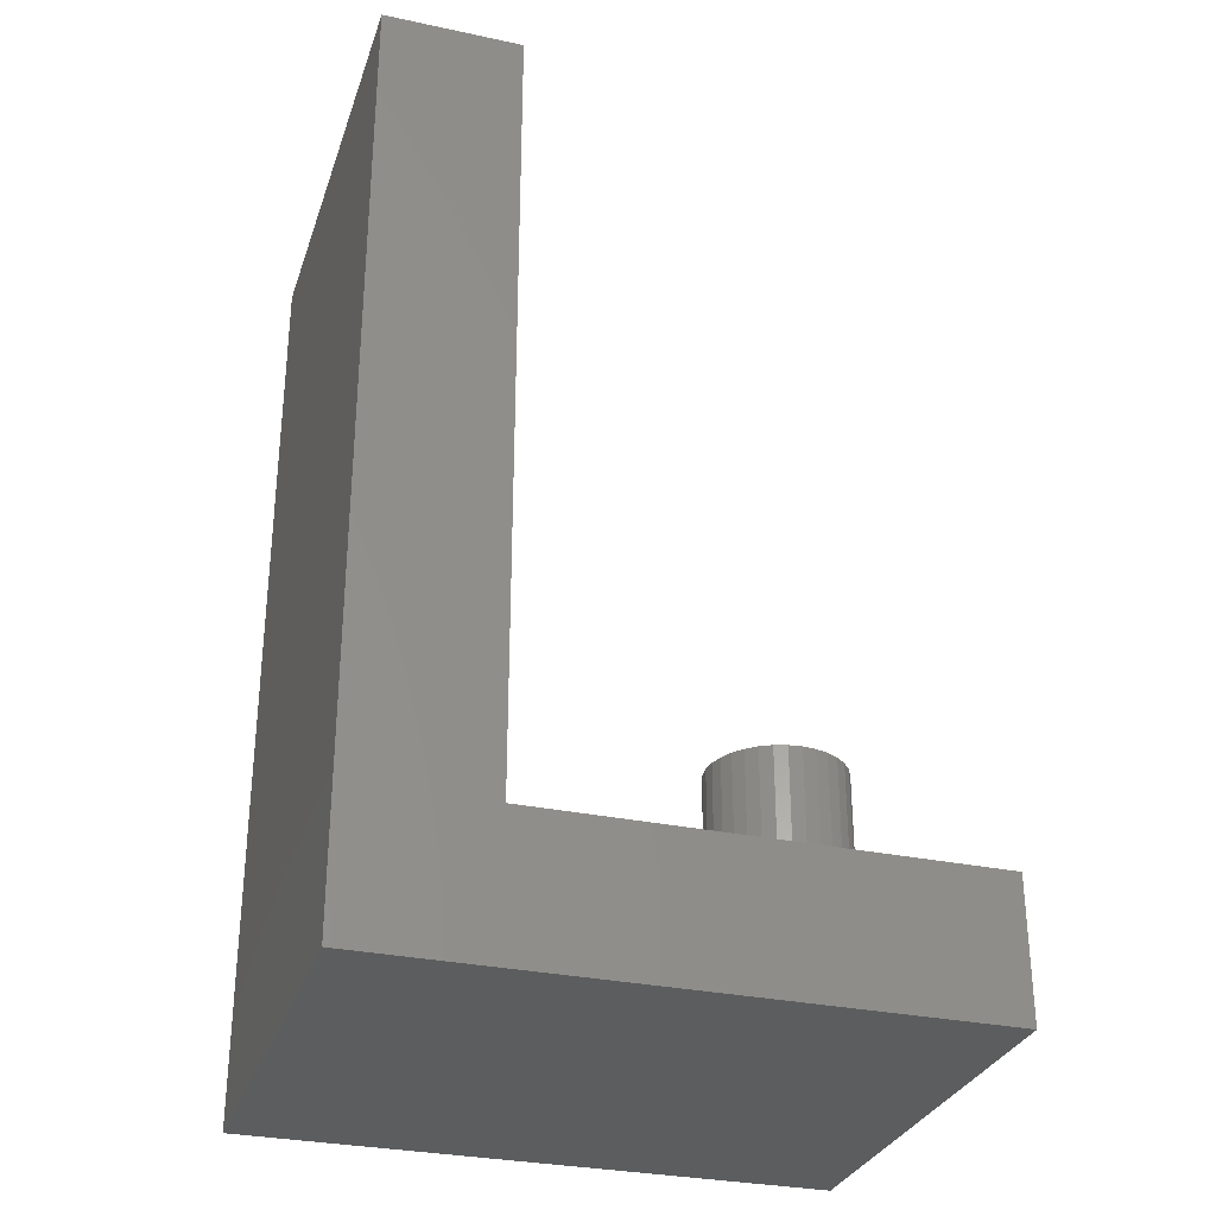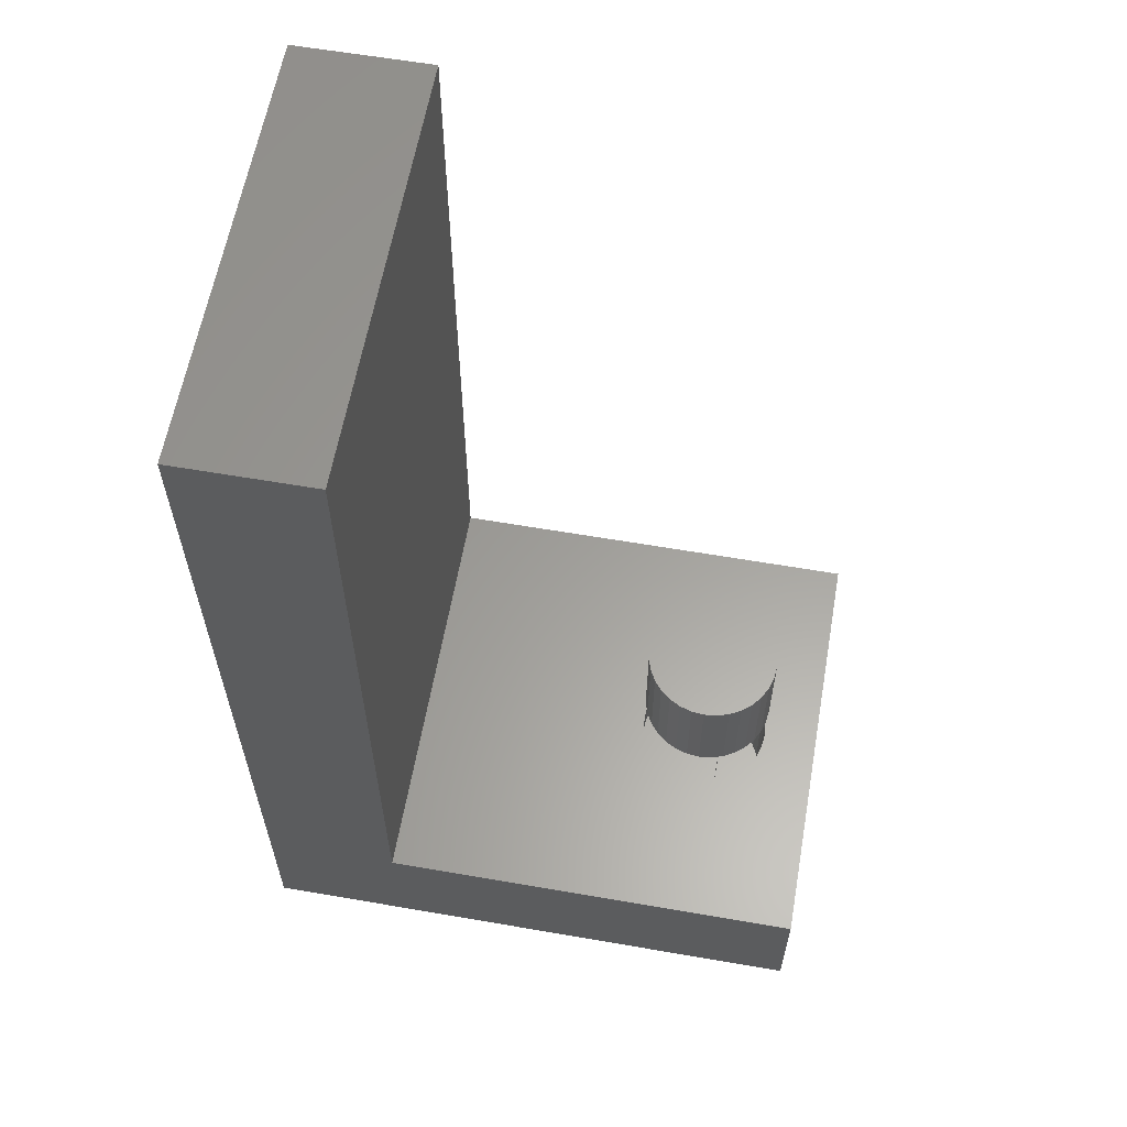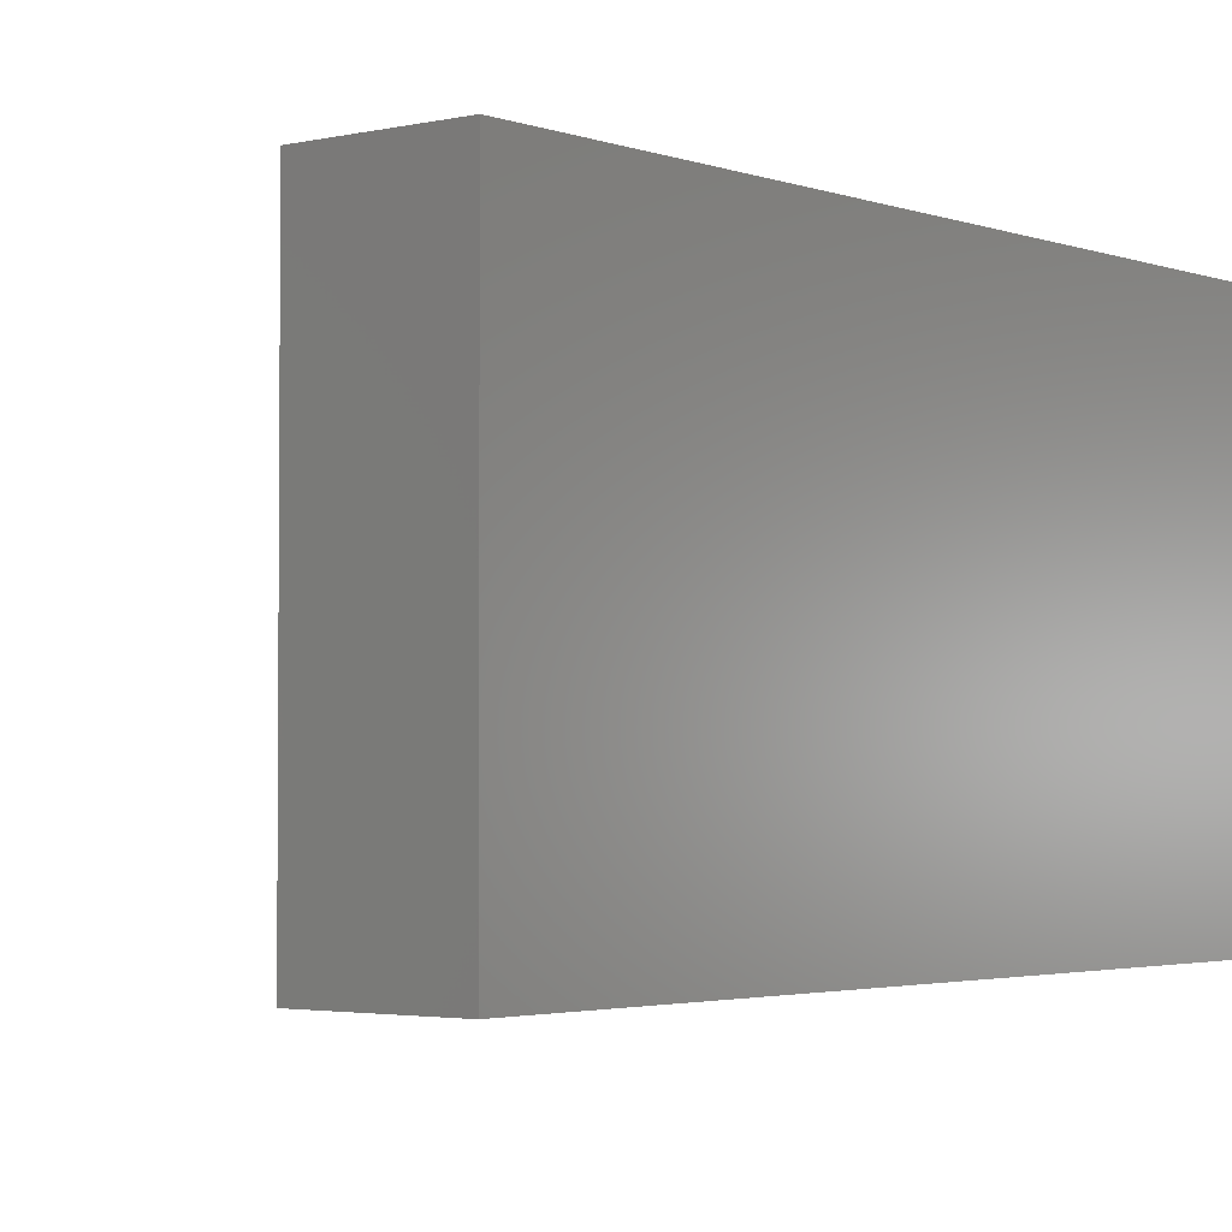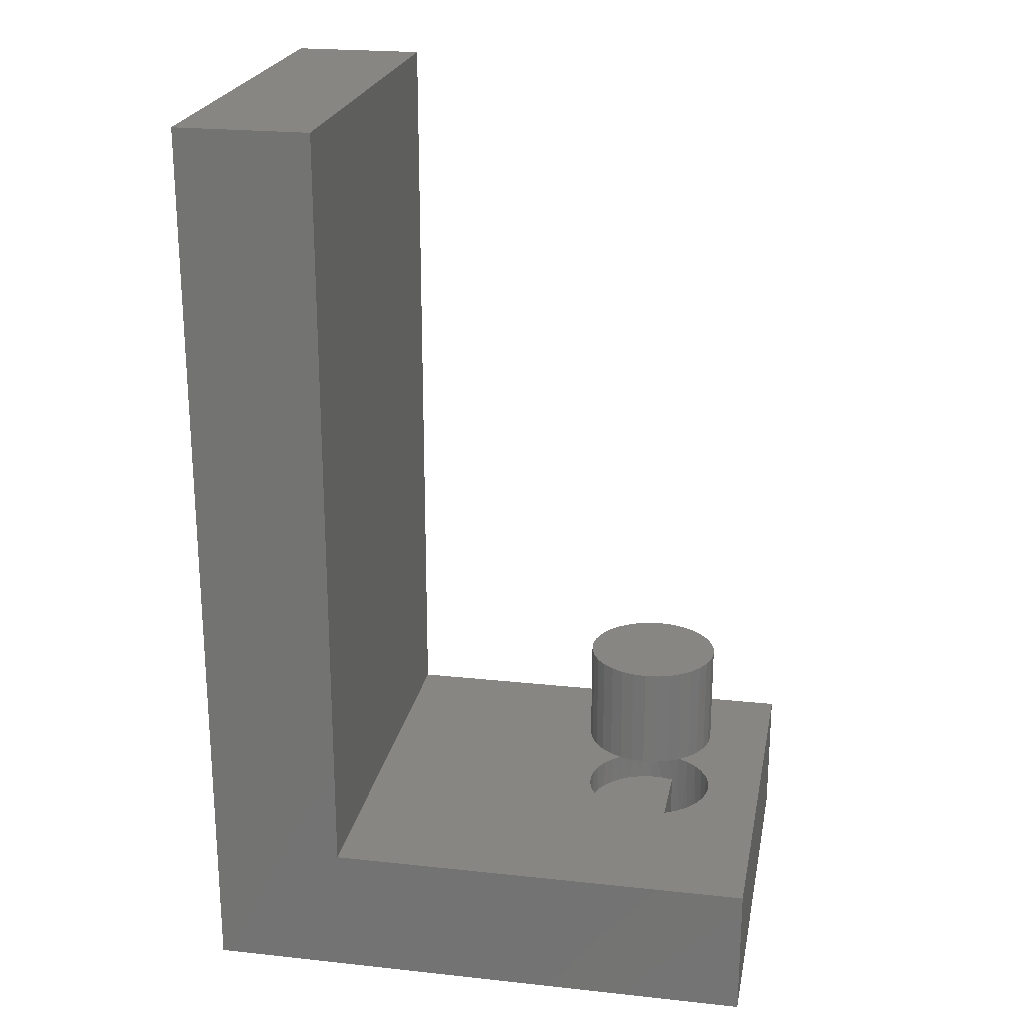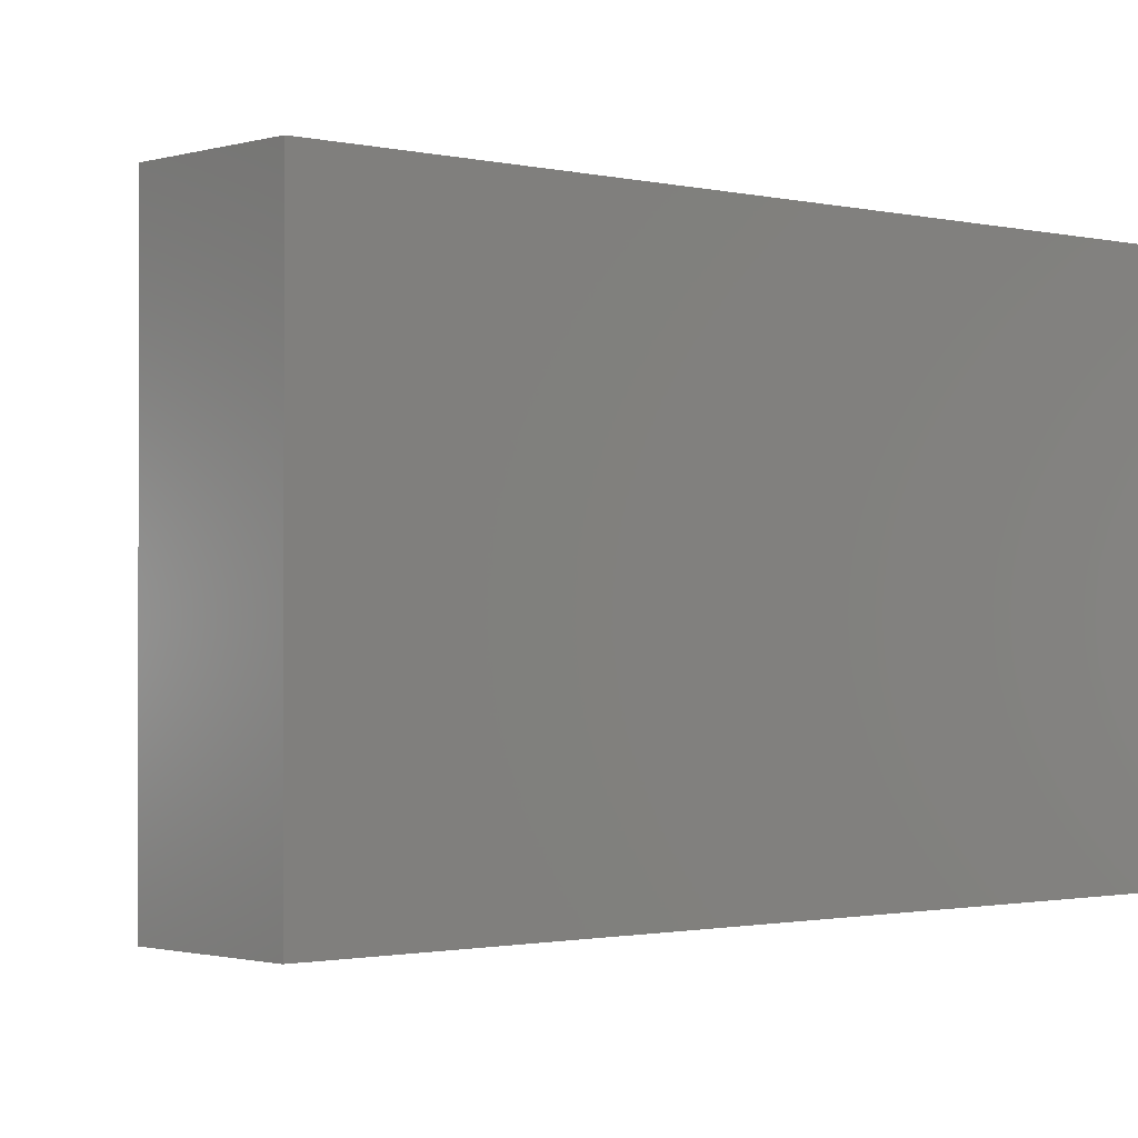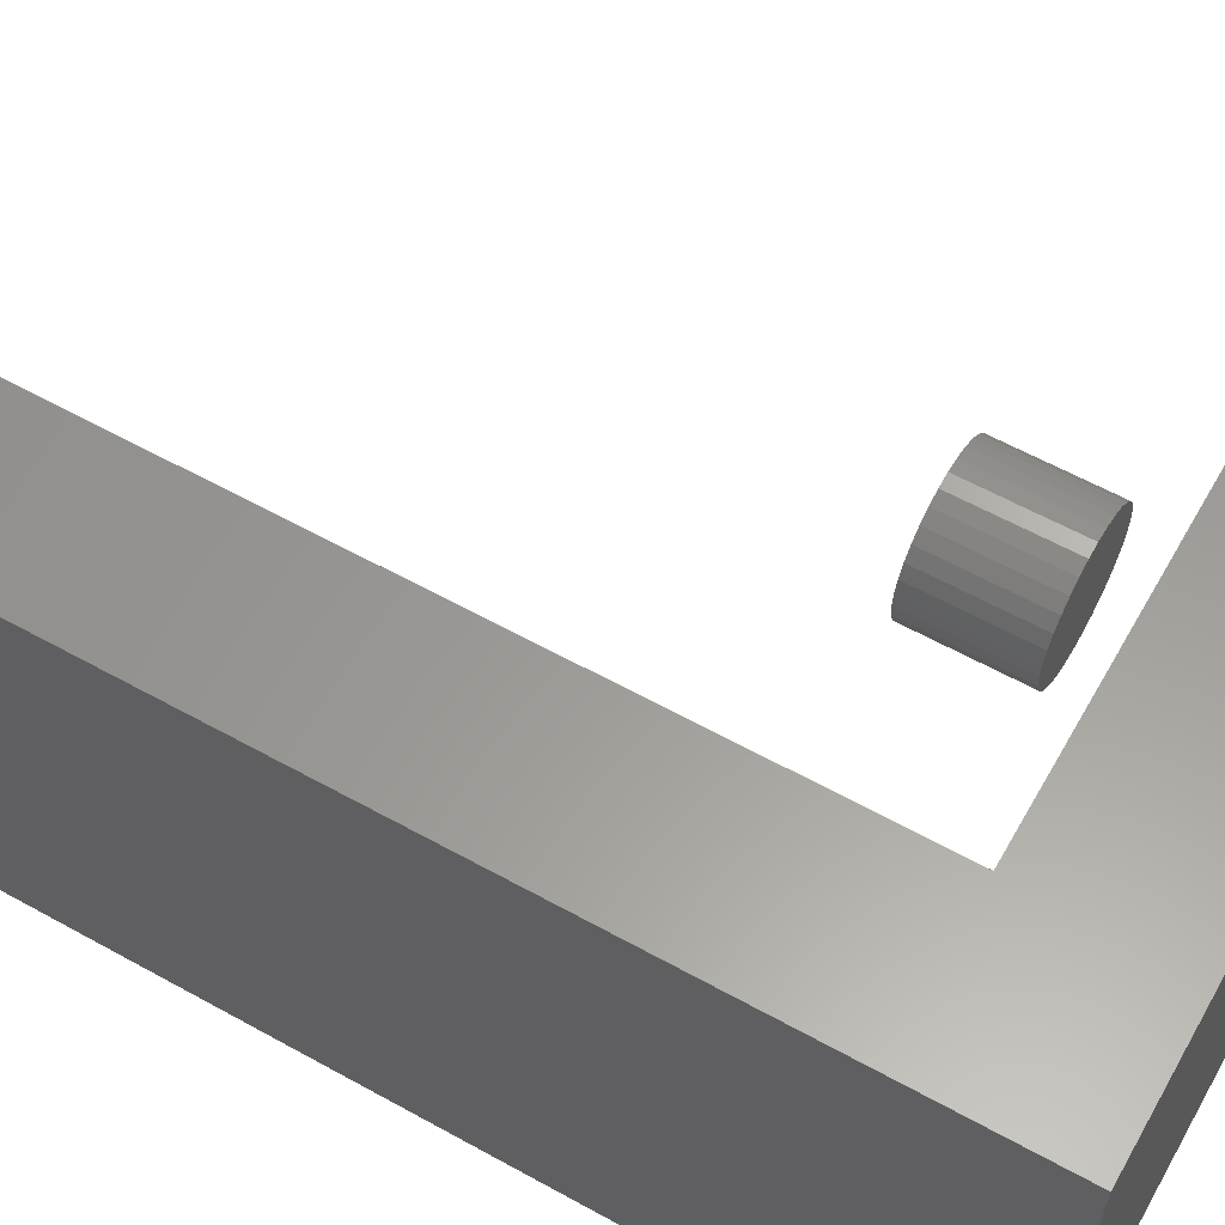
<metadata>
{"format":"stl","ext":"stl","renderer":"f3d","projection":"perspective","resolution":1024,"background":"white","views":[{"elev":-30.5,"azim":162.9,"up":"+Z"},{"elev":60.8,"azim":-170.0,"up":"+Z"},{"elev":-2.7,"azim":38.9,"up":"+Y"},{"elev":22.4,"azim":-169.4,"up":"+Z"},{"elev":-1.2,"azim":48.1,"up":"+Y"},{"elev":59.9,"azim":119.6,"up":"+Y"}]}
</metadata>
<code>
# stl→obj: 144 verts, 280 faces
v -0.3843 -0.2287 0.02459
v -0.3799 -0.2307 0.1105
v -0.375 -0.2325 0.02459
v -0.375 -0.2325 0.08594
v -0.3696 -0.2339 0.1105
v -0.3649 -0.2346 0.08594
v -0.312 -0.2091 0.08594
v -0.3128 -0.2104 0.1105
v -0.3077 -0.2008 0.1105
v -0.3183 -0.2172 0.08594
v -0.3197 -0.2188 0.1105
v -0.3259 -0.2241 0.08594
v -0.3281 -0.2256 0.1105
v -0.3348 -0.2295 0.08594
v -0.3377 -0.2307 0.1105
v -0.3444 -0.2331 0.08594
v -0.348 -0.2339 0.1105
v -0.3546 -0.2348 0.08594
v -0.3588 -0.235 0.1105
v -0.3895 -0.2256 0.1105
v -0.3927 -0.2233 0.02459
v -0.3979 -0.2188 0.1105
v -0.4001 -0.2164 0.02459
v -0.4047 -0.2104 0.1105
v -0.406 -0.2084 0.02459
v -0.4099 -0.2008 0.1105
v -0.4104 -0.1994 0.02459
v -0.413 -0.1905 0.1105
v -0.3073 -0.1999 0.08594
v -0.3046 -0.1905 0.1105
v -0.3045 -0.19 0.08594
v -0.3035 -0.1797 0.1105
v -0.3035 -0.1797 0.08594
v -0.4132 -0.1897 0.02459
v -0.4141 -0.1797 0.02459
v -0.4141 -0.1797 0.1105
v -0.406 -0.151 0.02459
v -0.4047 -0.149 0.1105
v -0.4099 -0.1585 0.1105
v -0.4001 -0.1429 0.02459
v -0.3979 -0.1406 0.1105
v -0.3927 -0.1361 0.02459
v -0.3895 -0.1337 0.1105
v -0.3843 -0.1307 0.02459
v -0.3799 -0.1286 0.1105
v -0.3588 -0.1244 0.1105
v -0.3696 -0.1255 0.1105
v -0.3649 -0.1248 0.08594
v -0.3546 -0.1246 0.08594
v -0.348 -0.1255 0.1105
v -0.3444 -0.1263 0.08594
v -0.3377 -0.1286 0.1105
v -0.3348 -0.1299 0.08594
v -0.3281 -0.1337 0.1105
v -0.3259 -0.1353 0.08594
v -0.3197 -0.1406 0.1105
v -0.3183 -0.1421 0.08594
v -0.3128 -0.149 0.1105
v -0.312 -0.1503 0.08594
v -0.3077 -0.1585 0.1105
v -0.3073 -0.1595 0.08594
v -0.3046 -0.1689 0.1105
v -0.375 -0.1269 0.08594
v -0.375 -0.1269 0.02459
v -0.4104 -0.16 0.02459
v -0.413 -0.1689 0.1105
v -0.4132 -0.1697 0.02459
v -0.3045 -0.1694 0.08594
v -0.4141 -0.1797 0.1641
v -0.4141 -0.1797 0.25
v -0.413 -0.1689 0.1641
v -0.413 -0.1689 0.25
v -0.4099 -0.1585 0.1641
v -0.4099 -0.1585 0.25
v -0.4047 -0.149 0.1641
v -0.4047 -0.149 0.25
v -0.3979 -0.1406 0.1641
v -0.3979 -0.1406 0.25
v -0.3895 -0.1337 0.1641
v -0.3895 -0.1337 0.25
v -0.3799 -0.1286 0.1641
v -0.3799 -0.1286 0.25
v -0.3696 -0.1255 0.1641
v -0.3696 -0.1255 0.25
v -0.3588 -0.1244 0.1641
v -0.3588 -0.1244 0.25
v -0.348 -0.1255 0.1641
v -0.348 -0.1255 0.25
v -0.3377 -0.1286 0.1641
v -0.3377 -0.1286 0.25
v -0.3281 -0.1337 0.1641
v -0.3281 -0.1337 0.25
v -0.3197 -0.1406 0.1641
v -0.3197 -0.1406 0.25
v -0.3128 -0.149 0.1641
v -0.3128 -0.149 0.25
v -0.3077 -0.1585 0.1641
v -0.3077 -0.1585 0.25
v -0.3046 -0.1689 0.1641
v -0.3046 -0.1689 0.25
v -0.3035 -0.1797 0.1641
v -0.3035 -0.1797 0.25
v -0.3046 -0.1905 0.1641
v -0.3046 -0.1905 0.25
v -0.3077 -0.2008 0.1641
v -0.3077 -0.2008 0.25
v -0.3128 -0.2104 0.1641
v -0.3128 -0.2104 0.25
v -0.3197 -0.2188 0.1641
v -0.3197 -0.2188 0.25
v -0.3281 -0.2256 0.1641
v -0.3281 -0.2256 0.25
v -0.3377 -0.2307 0.1641
v -0.3377 -0.2307 0.25
v -0.348 -0.2339 0.1641
v -0.348 -0.2339 0.25
v -0.3588 -0.235 0.1641
v -0.3588 -0.235 0.25
v -0.3696 -0.2339 0.1641
v -0.3696 -0.2339 0.25
v -0.3799 -0.2307 0.1641
v -0.3799 -0.2307 0.25
v -0.3895 -0.2256 0.1641
v -0.3895 -0.2256 0.25
v -0.3979 -0.2188 0.1641
v -0.3979 -0.2188 0.25
v -0.4047 -0.2104 0.1641
v -0.4047 -0.2104 0.25
v -0.4099 -0.2008 0.1641
v -0.4099 -0.2008 0.25
v -0.413 -0.1905 0.1641
v -0.413 -0.1905 0.25
v -0.4609 -0.3594 0.1105
v -0.1057 -0.3594 0.1105
v -0.4609 3.757e-34 0.1105
v -0.1057 1.972e-17 0.1105
v 0.004852 -0.3594 0.75
v -0.1057 -0.3594 0.75
v 0.004852 -0.3594 -2.852e-17
v -0.4609 -0.3594 0
v 0.004852 2.586e-17 0.75
v 0.004852 2.586e-17 -2.852e-17
v -0.1057 1.972e-17 0.75
v -0.4609 0 0
f 1 2 3
f 2 4 3
f 2 5 4
f 5 6 4
f 7 8 9
f 8 7 10
f 10 11 8
f 11 10 12
f 12 13 11
f 13 12 14
f 14 15 13
f 15 14 16
f 16 17 15
f 17 16 18
f 18 19 17
f 19 18 6
f 6 5 19
f 20 2 1
f 21 20 1
f 22 20 21
f 23 22 21
f 24 22 23
f 25 24 23
f 26 24 25
f 27 26 25
f 28 26 27
f 7 9 29
f 29 9 30
f 29 30 31
f 31 30 32
f 31 32 33
f 27 34 28
f 28 34 35
f 28 35 36
f 37 38 39
f 38 37 40
f 40 41 38
f 41 40 42
f 42 43 41
f 43 42 44
f 44 45 43
f 46 47 48
f 49 46 48
f 50 46 49
f 51 50 49
f 52 50 51
f 53 52 51
f 54 52 53
f 55 54 53
f 56 54 55
f 57 56 55
f 58 56 57
f 59 58 57
f 60 58 59
f 61 60 59
f 62 60 61
f 63 48 47
f 63 47 45
f 63 45 44
f 63 44 64
f 37 39 65
f 65 39 66
f 65 66 67
f 67 66 36
f 67 36 35
f 61 68 62
f 62 68 33
f 62 33 32
f 69 70 71
f 71 70 72
f 71 72 73
f 73 72 74
f 73 74 75
f 75 74 76
f 75 76 77
f 77 76 78
f 77 78 79
f 79 78 80
f 79 80 81
f 81 80 82
f 81 82 83
f 83 82 84
f 83 84 85
f 85 84 86
f 85 86 87
f 87 86 88
f 87 88 89
f 89 88 90
f 89 90 91
f 91 90 92
f 91 92 93
f 93 92 94
f 93 94 95
f 95 94 96
f 95 96 97
f 97 96 98
f 97 98 99
f 99 98 100
f 99 100 101
f 101 100 102
f 101 102 103
f 103 102 104
f 103 104 105
f 105 104 106
f 105 106 107
f 107 106 108
f 107 108 109
f 109 108 110
f 109 110 111
f 111 110 112
f 111 112 113
f 113 112 114
f 113 114 115
f 115 114 116
f 115 116 117
f 117 116 118
f 117 118 119
f 119 118 120
f 119 120 121
f 121 120 122
f 121 122 123
f 123 122 124
f 123 124 125
f 125 124 126
f 125 126 127
f 127 126 128
f 127 128 129
f 129 128 130
f 129 130 131
f 131 130 132
f 131 132 69
f 69 132 70
f 133 134 17
f 133 17 19
f 133 19 5
f 133 5 2
f 133 2 20
f 133 20 22
f 133 22 24
f 133 24 26
f 133 26 28
f 133 28 36
f 133 36 66
f 133 66 135
f 136 135 46
f 136 46 50
f 136 50 52
f 136 52 54
f 136 54 56
f 136 56 58
f 136 58 60
f 134 136 60
f 134 60 62
f 134 62 32
f 134 32 30
f 134 30 9
f 134 9 8
f 134 8 11
f 134 11 13
f 134 13 15
f 134 15 17
f 135 66 39
f 135 39 38
f 135 38 41
f 135 41 43
f 135 43 45
f 135 45 47
f 135 47 46
f 85 87 83
f 81 83 87
f 89 81 87
f 79 81 89
f 91 79 89
f 77 79 91
f 93 77 91
f 75 77 93
f 95 75 93
f 73 75 95
f 97 73 95
f 107 127 105
f 125 127 107
f 109 125 107
f 123 125 109
f 111 123 109
f 121 123 111
f 113 121 111
f 119 121 113
f 115 119 113
f 117 119 115
f 127 129 105
f 105 129 131
f 105 131 103
f 103 131 69
f 103 69 101
f 101 69 71
f 101 71 99
f 99 71 73
f 99 73 97
f 68 29 33
f 29 31 33
f 6 48 4
f 48 63 4
f 61 29 68
f 7 29 61
f 59 7 61
f 10 7 59
f 57 10 59
f 12 10 57
f 55 12 57
f 14 12 55
f 53 14 55
f 16 14 53
f 51 16 53
f 18 16 51
f 51 49 18
f 18 49 48
f 18 48 6
f 63 64 4
f 4 64 3
f 35 27 67
f 35 34 27
f 3 44 1
f 3 64 44
f 67 27 65
f 65 27 25
f 65 25 37
f 37 25 23
f 37 23 40
f 40 23 21
f 40 21 42
f 42 21 1
f 42 1 44
f 84 88 86
f 88 84 82
f 88 82 90
f 90 82 80
f 90 80 92
f 92 80 78
f 92 78 94
f 94 78 76
f 94 76 96
f 96 76 74
f 96 74 98
f 106 128 108
f 108 128 126
f 108 126 110
f 110 126 124
f 110 124 112
f 112 124 122
f 112 122 114
f 114 122 120
f 114 120 116
f 116 120 118
f 98 74 100
f 100 74 72
f 100 72 102
f 102 72 70
f 102 70 104
f 104 70 132
f 104 132 106
f 106 132 130
f 106 130 128
f 137 138 139
f 139 138 134
f 139 134 140
f 140 134 133
f 141 142 143
f 143 142 136
f 142 144 136
f 136 144 135
f 135 144 133
f 133 144 140
f 138 143 134
f 134 143 136
f 141 143 137
f 137 143 138
f 139 142 137
f 137 142 141
f 140 144 139
f 139 144 142

</code>
